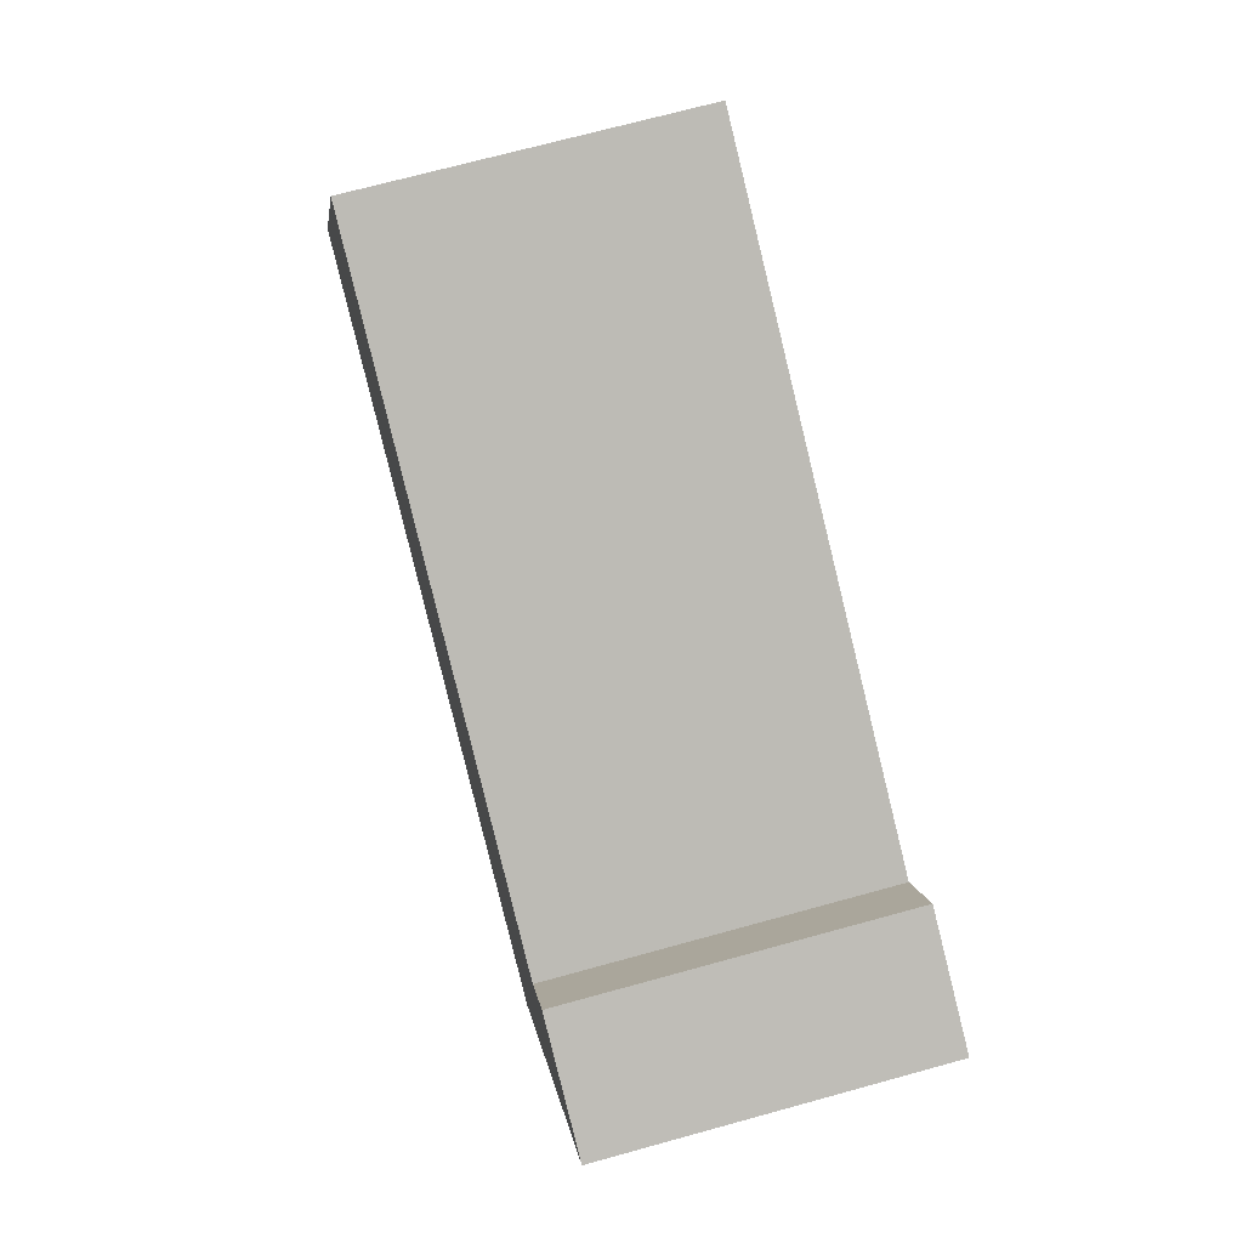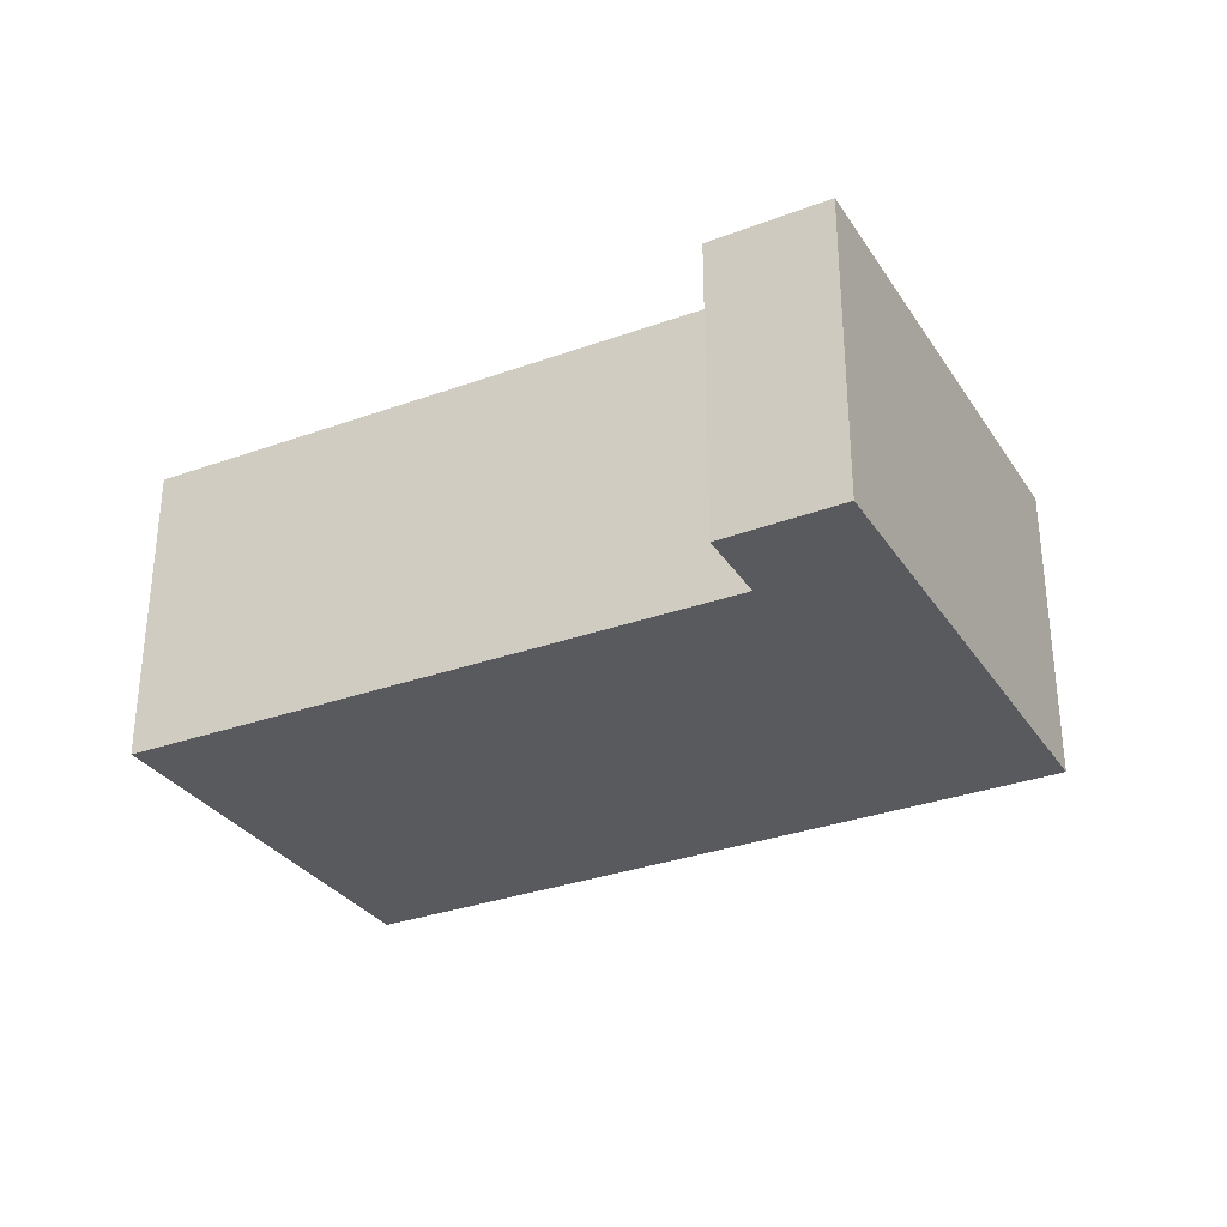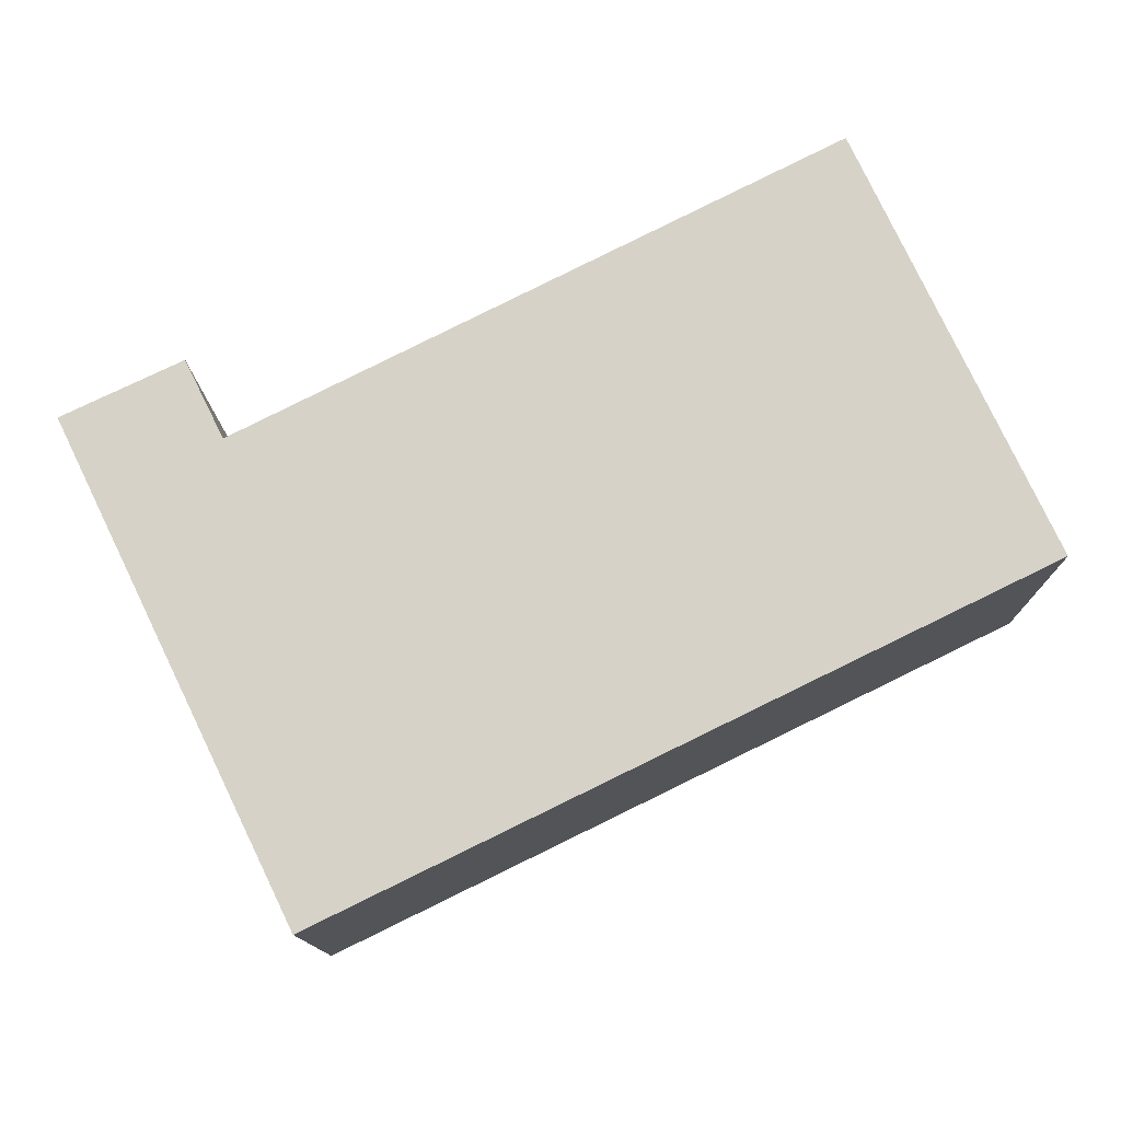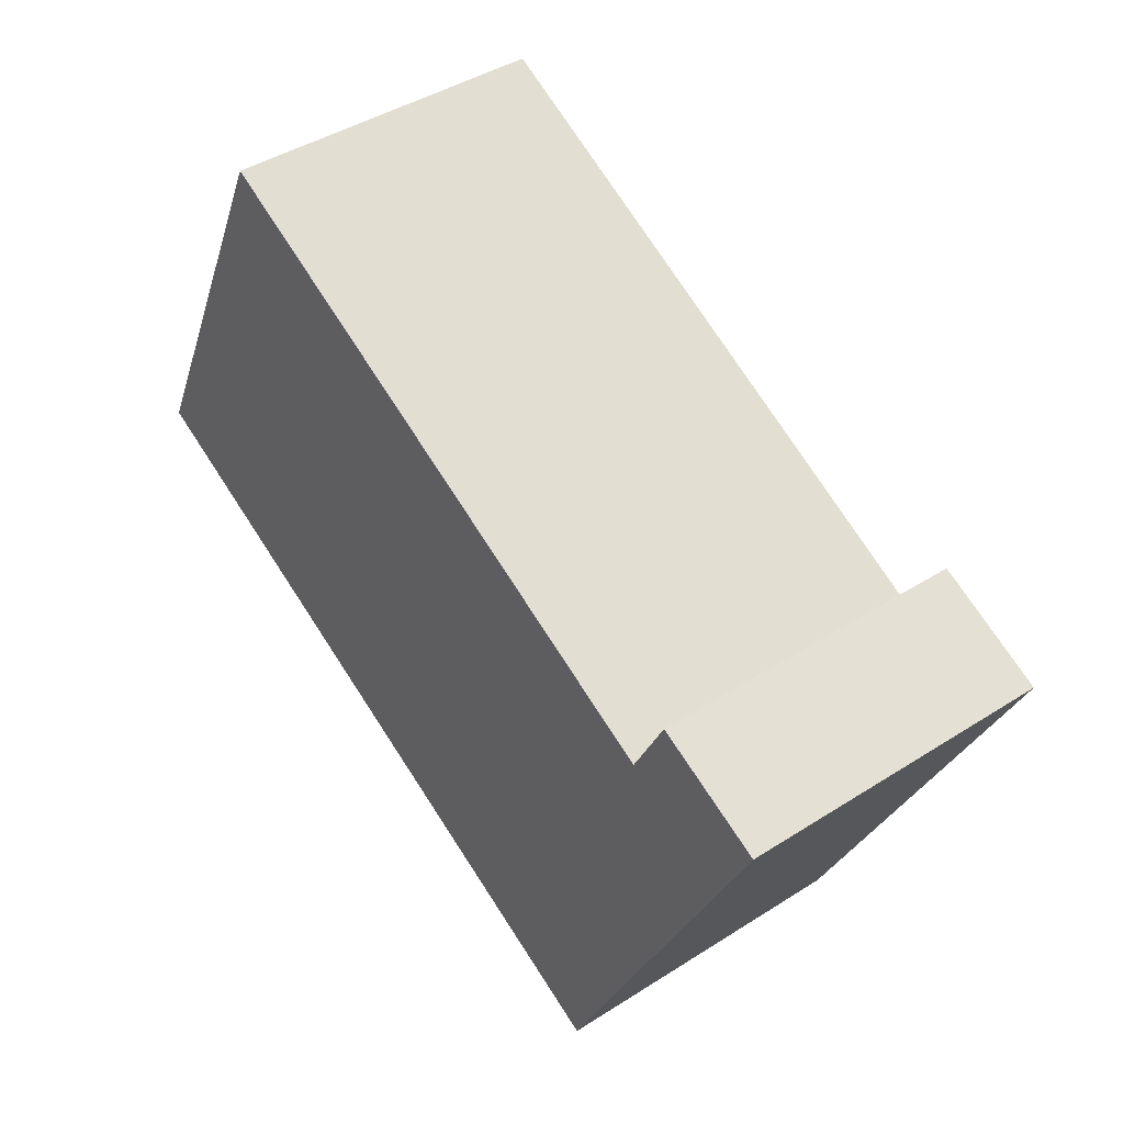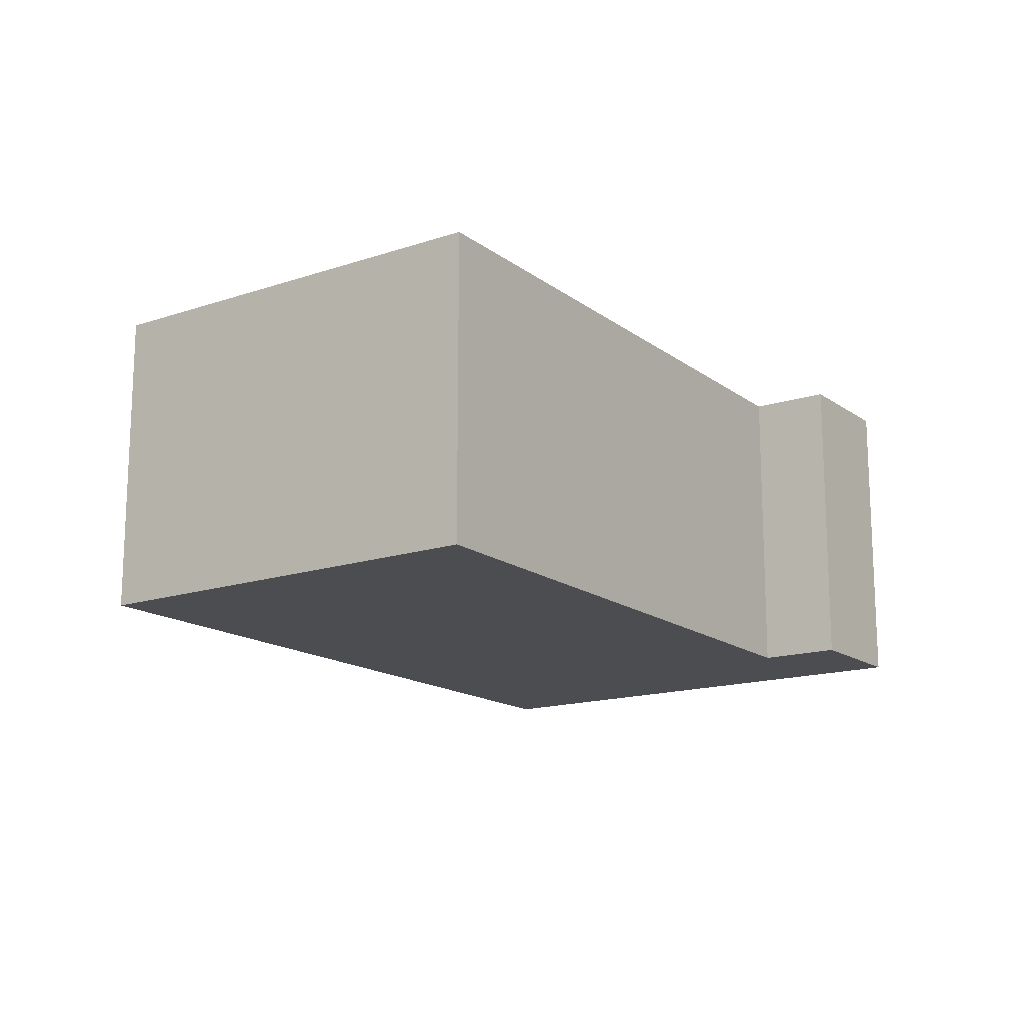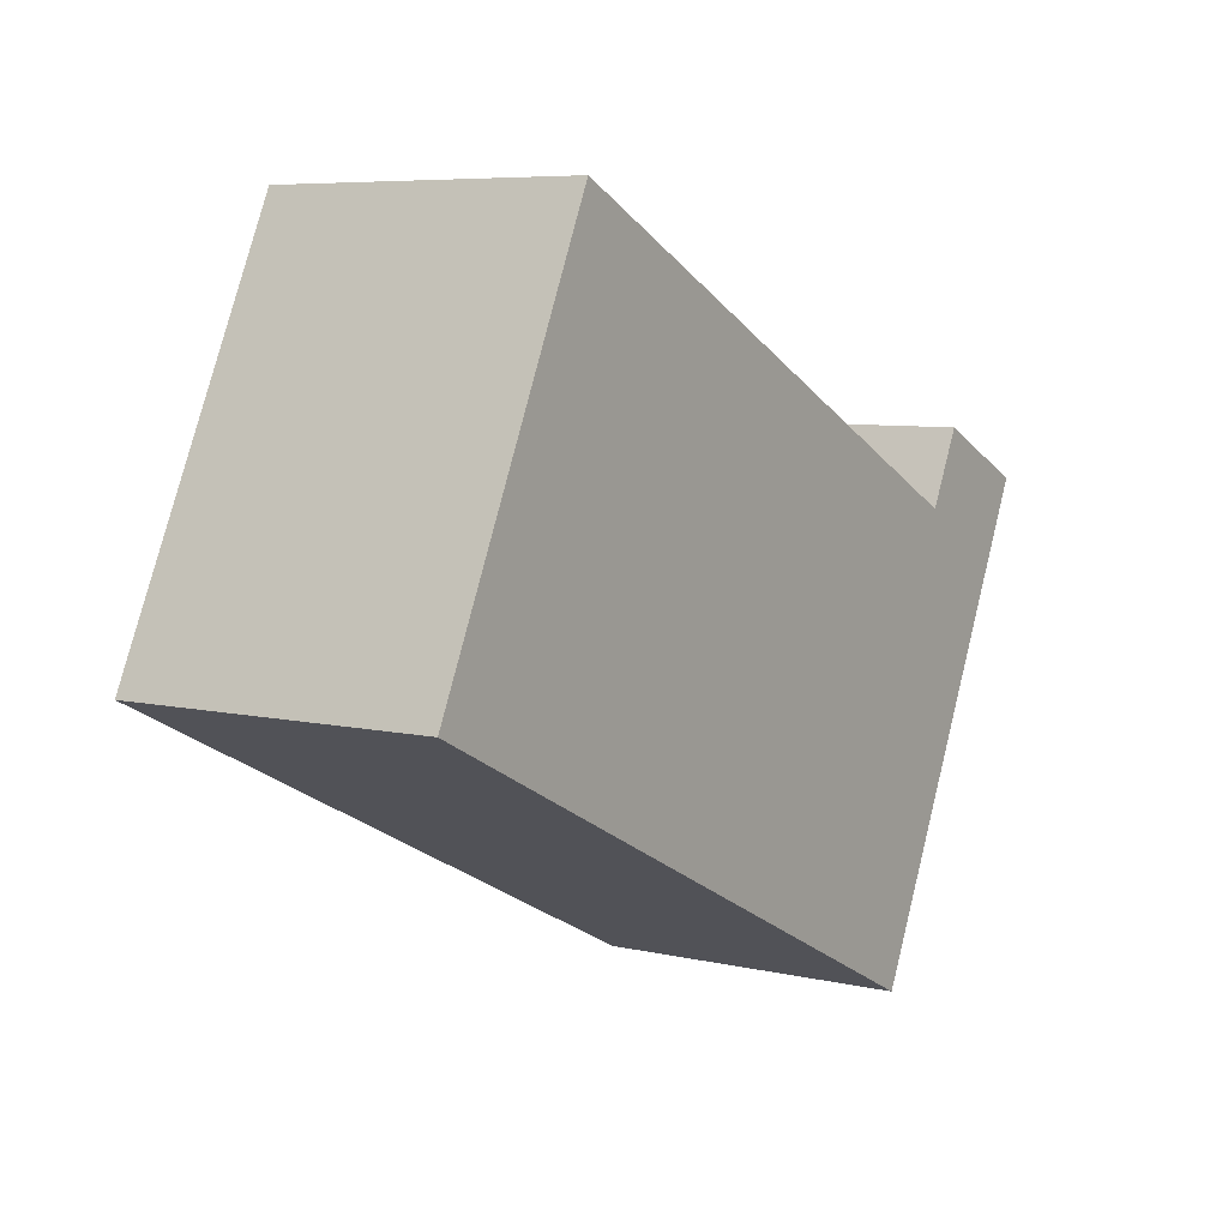
<metadata>
{"format":"obj","ext":"obj","renderer":"f3d","projection":"perspective","resolution":1024,"background":"white","views":[{"elev":70.6,"azim":74.6,"up":"+Z"},{"elev":-31.6,"azim":53.6,"up":"+Y"},{"elev":-12.5,"azim":-179.2,"up":"+Z"},{"elev":42.6,"azim":52.6,"up":"+Z"},{"elev":-15.6,"azim":-29.6,"up":"+Y"},{"elev":6.8,"azim":-56.0,"up":"+Z"}]}
</metadata>
<code>
v  9.58 4.395 -4.676
v  11.13 4.395 2.603
v  12.73 4.395 1.843
v  10.62 4.395 1.56
v  2.629 4.395 5.575
v  0 4.395 2.691e-16
v  11.13 -1.594e-16 2.603
v  12.73 -1.129e-16 1.843
v  2.629 -3.414e-16 5.575
v  10.62 -9.552e-17 1.56
v  9.58 2.863e-16 -4.676
v  0 0 0
g defaultobject
f 1 2 3
f 2 1 4
f 4 1 5
f 5 1 6
f 7 3 2
f 3 7 8
f 9 4 5
f 4 9 10
f 8 1 3
f 1 8 11
f 11 6 1
f 6 11 12
f 12 5 6
f 5 12 9
f 10 2 4
f 2 10 7
f 7 11 8
f 11 7 10
f 11 10 12
f 12 10 9

</code>
